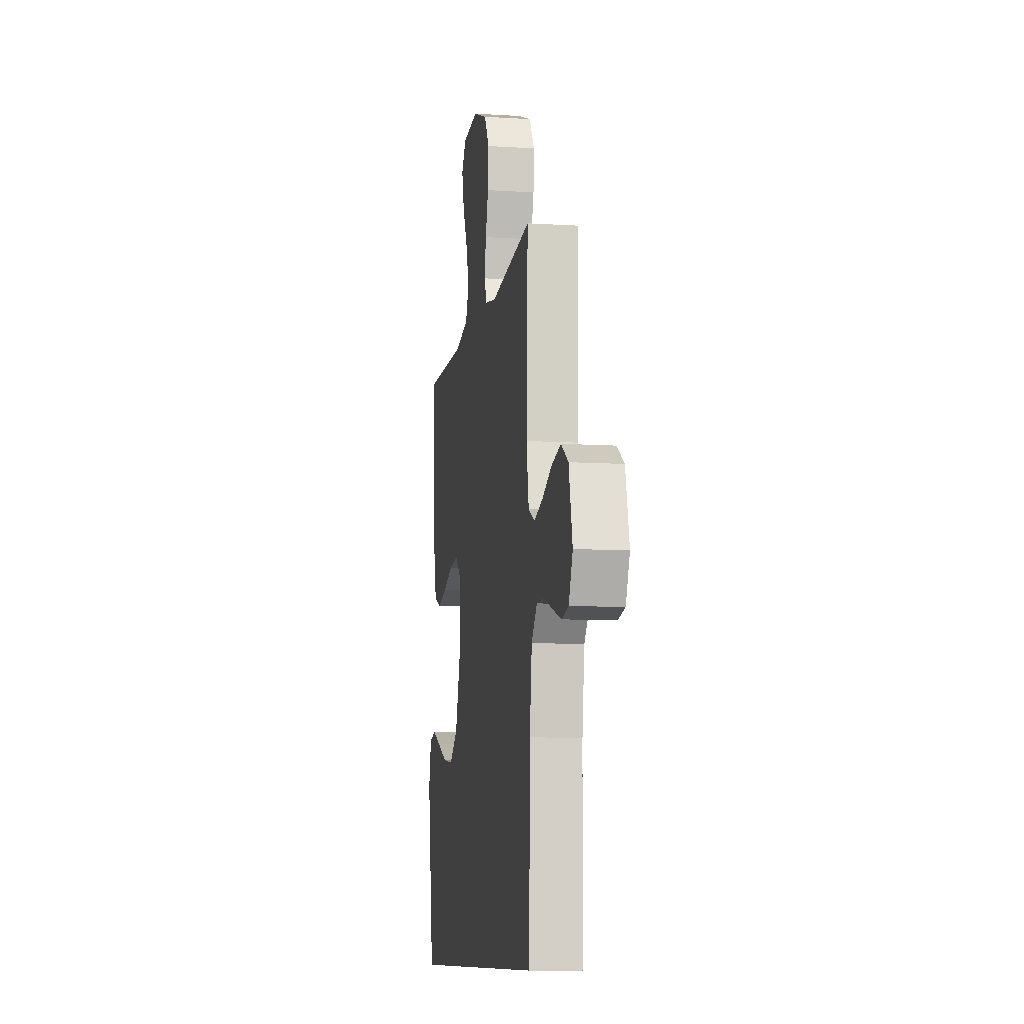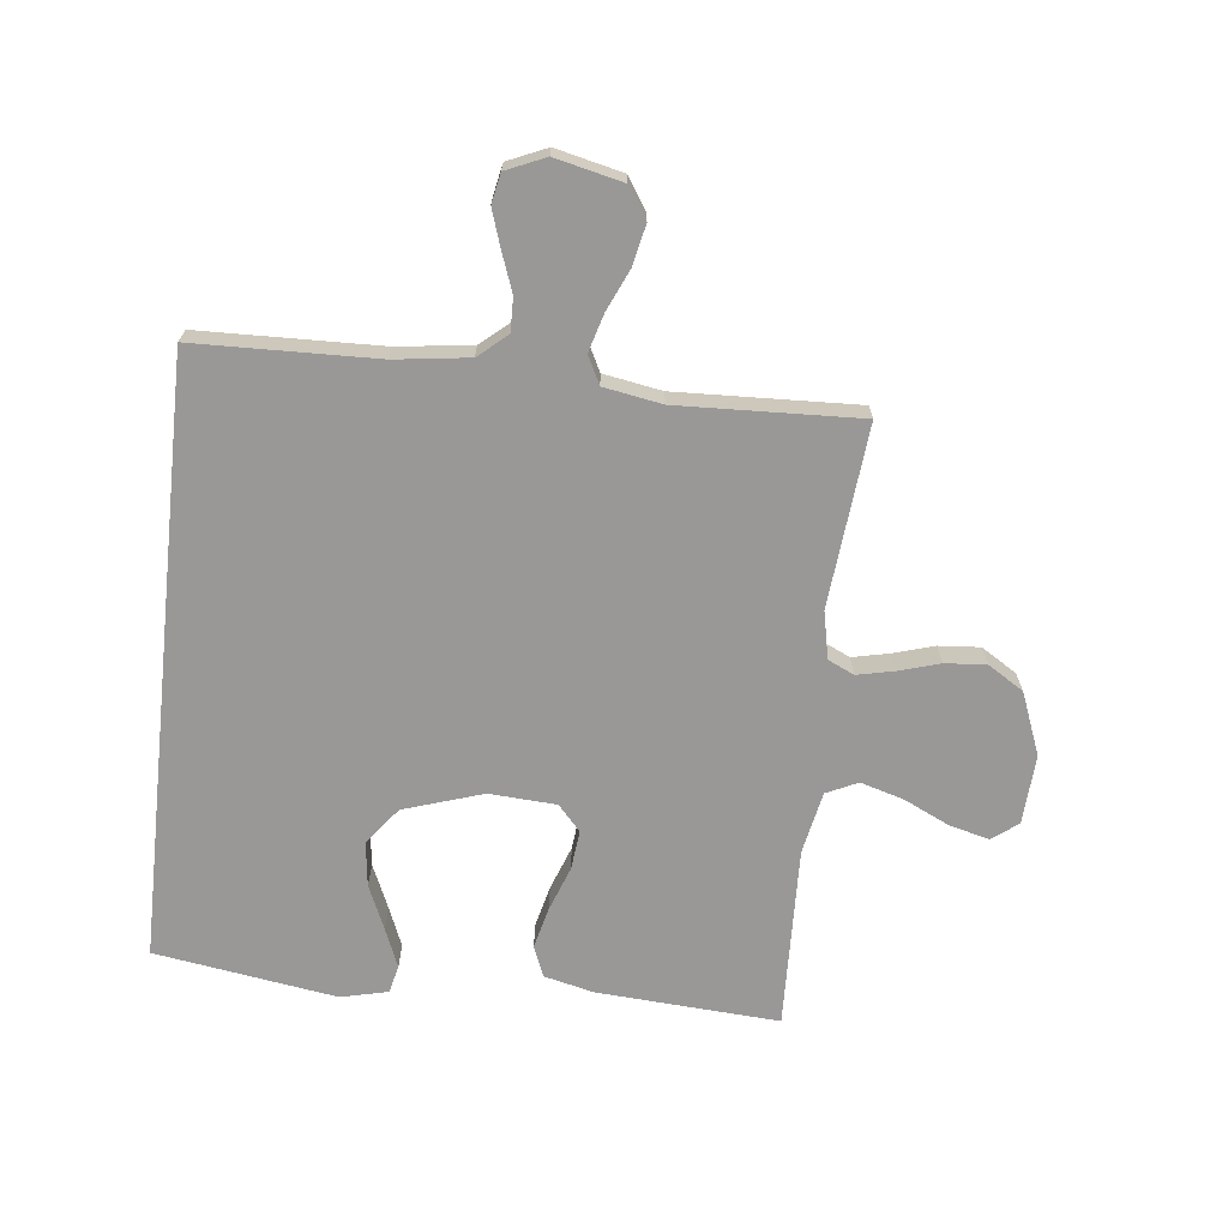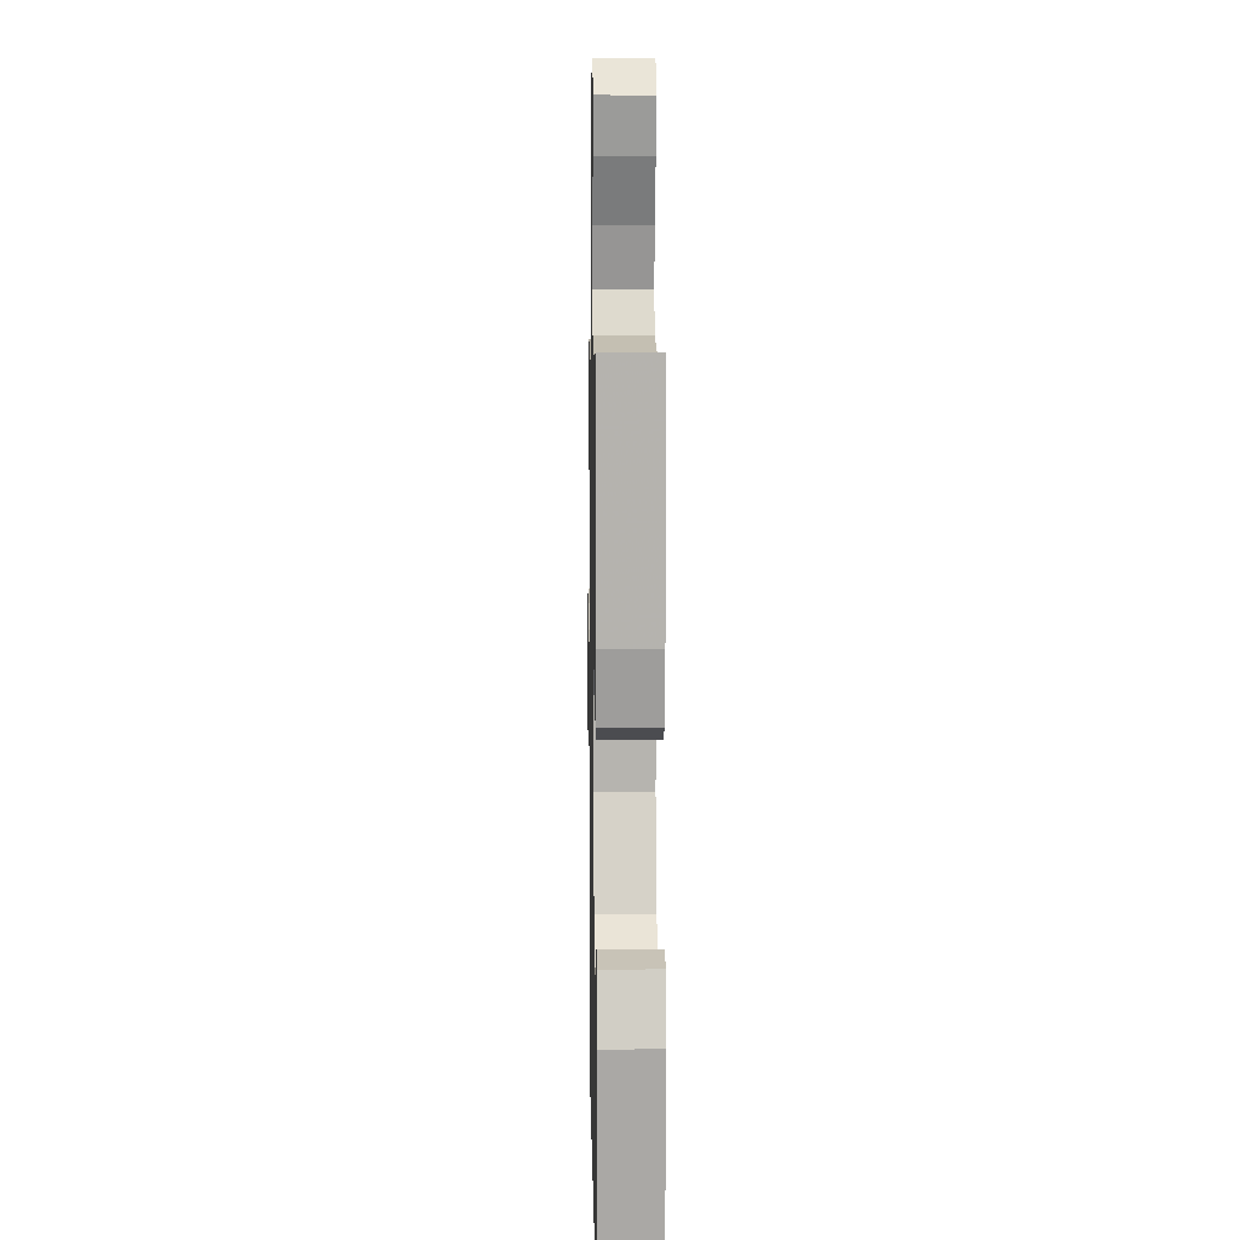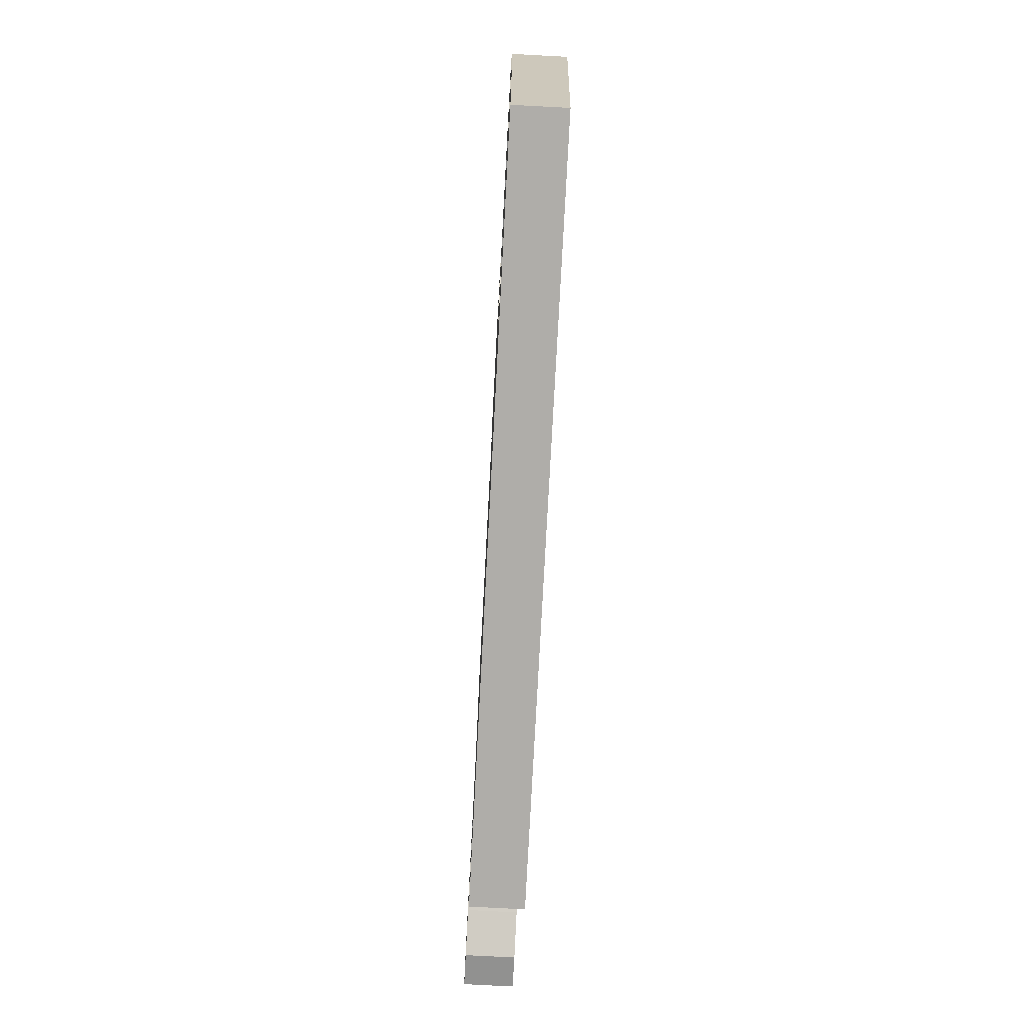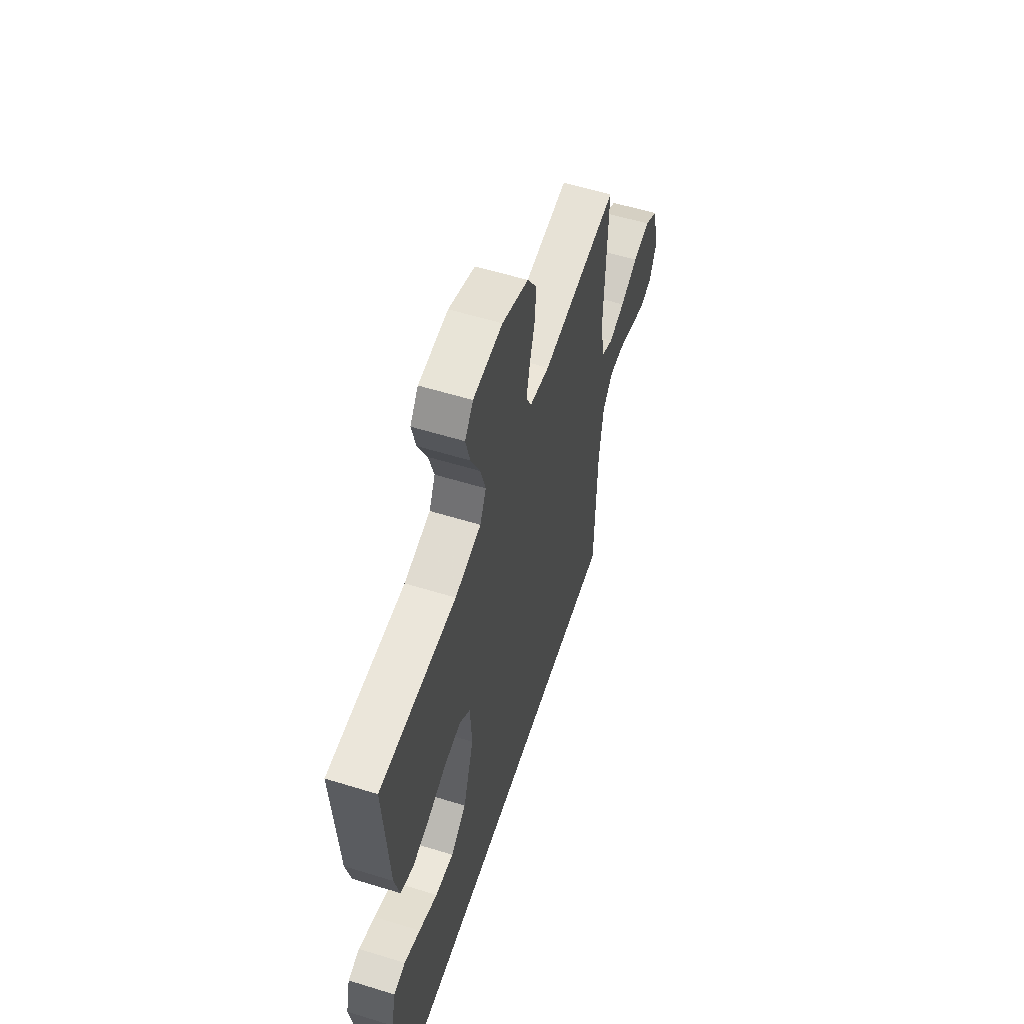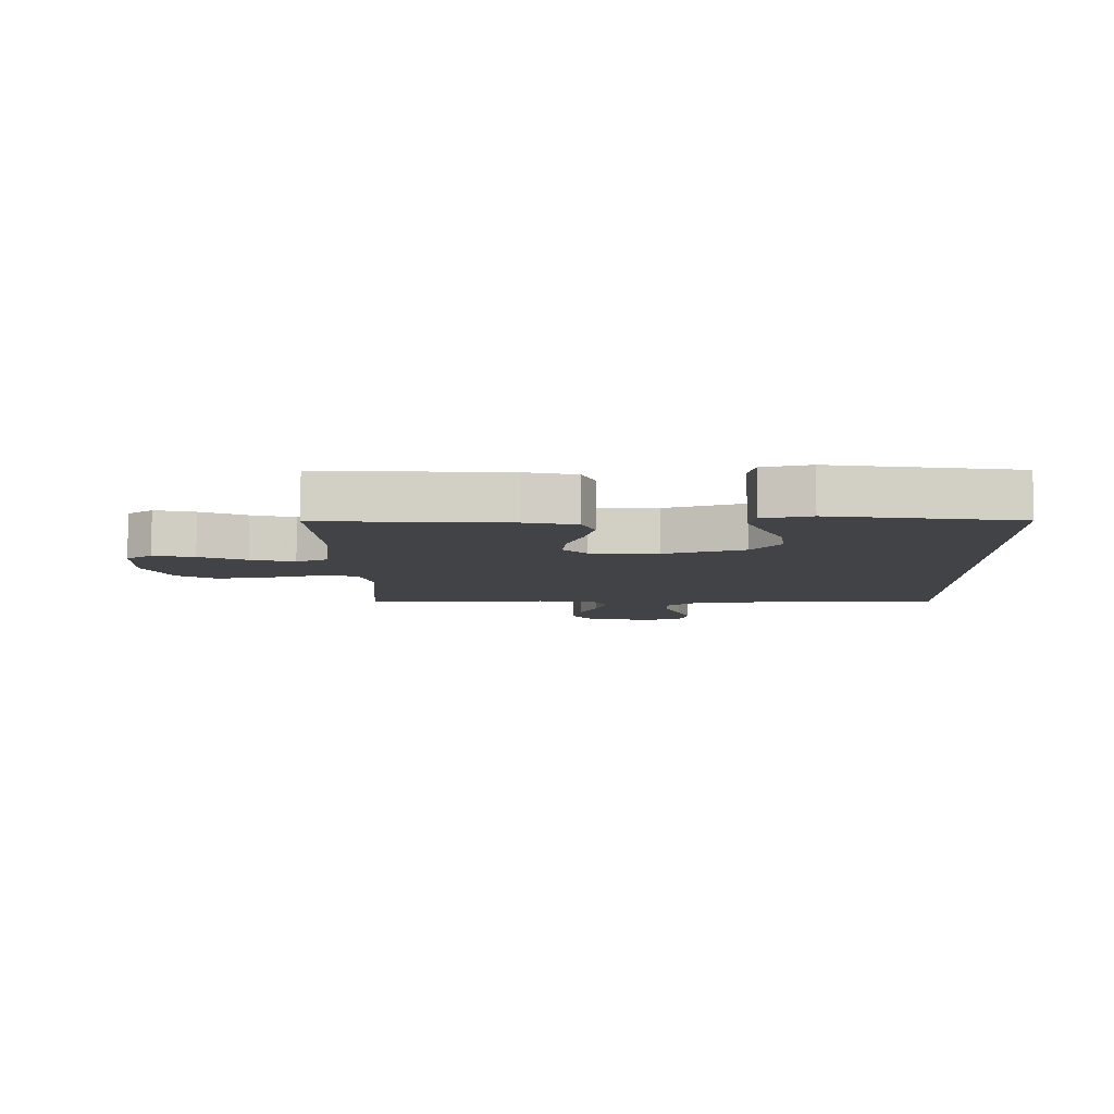
<metadata>
{"format":"obj","ext":"obj","renderer":"f3d","projection":"perspective","resolution":1024,"background":"white","views":[{"elev":-9.9,"azim":-99.1,"up":"+Z"},{"elev":-68.7,"azim":-96.2,"up":"+Y"},{"elev":6.1,"azim":89.0,"up":"+Z"},{"elev":-77.4,"azim":87.0,"up":"+Z"},{"elev":57.4,"azim":107.8,"up":"+Z"},{"elev":-7.5,"azim":91.2,"up":"+Y"}]}
</metadata>
<code>
v -0.5 0.07 0.5
v -0.2 0.07 0.471
v -0.122 0.07 0.487
v -0.102 0.07 0.53
v -0.115 0.07 0.591
v -0.135 0.07 0.659
v -0.14 0.07 0.727
v -0.103 0.07 0.786
v 0 0.07 0.826
v 0.115 0.07 0.819
v 0.147 0.07 0.776
v 0.13 0.07 0.71
v 0.094 0.07 0.635
v 0.073 0.07 0.564
v 0.097 0.07 0.512
v 0.2 0.07 0.491
v 0.5 0.07 0.5
v 0.48 0.07 0.2
v 0.46 0.07 0.117
v 0.409 0.07 0.097
v 0.34 0.07 0.114
v 0.267 0.07 0.141
v 0.202 0.07 0.148
v 0.16 0.07 0.111
v 0.153 0.07 0
v 0.195 0.07 -0.131
v 0.257 0.07 -0.178
v 0.33 0.07 -0.169
v 0.404 0.07 -0.137
v 0.468 0.07 -0.111
v 0.514 0.07 -0.122
v 0.532 0.07 -0.2
v 0.485 0.07 -0.5
v -0.506 0.07 -0.5
v -0.513 0.07 -0.2
v -0.529 0.07 -0.078
v -0.569 0.07 -0.031
v -0.625 0.07 -0.032
v -0.688 0.07 -0.055
v -0.749 0.07 -0.075
v -0.798 0.07 -0.065
v -0.826 0.07 0
v -0.8 0.07 0.111
v -0.749 0.07 0.144
v -0.683 0.07 0.13
v -0.614 0.07 0.099
v -0.552 0.07 0.081
v -0.506 0.07 0.104
v -0.489 0.07 0.2
v -0.5 0 0.5
v -0.2 0 0.471
v -0.122 0 0.487
v -0.102 0 0.53
v -0.115 0 0.591
v -0.135 0 0.659
v -0.14 0 0.727
v -0.103 0 0.786
v 0 0 0.826
v 0.115 0 0.819
v 0.147 0 0.776
v 0.13 0 0.71
v 0.094 0 0.635
v 0.073 0 0.564
v 0.097 0 0.512
v 0.2 0 0.491
v 0.5 0 0.5
v 0.48 0 0.2
v 0.46 0 0.117
v 0.409 0 0.097
v 0.34 0 0.114
v 0.267 0 0.141
v 0.202 0 0.148
v 0.16 0 0.111
v 0.153 0 0
v 0.195 0 -0.131
v 0.257 0 -0.178
v 0.33 0 -0.169
v 0.404 0 -0.137
v 0.468 0 -0.111
v 0.514 0 -0.122
v 0.532 0 -0.2
v 0.485 0 -0.5
v -0.506 0 -0.5
v -0.513 0 -0.2
v -0.529 0 -0.078
v -0.569 0 -0.031
v -0.625 0 -0.032
v -0.688 0 -0.055
v -0.749 0 -0.075
v -0.798 0 -0.065
v -0.826 0 0
v -0.8 0 0.111
v -0.749 0 0.144
v -0.683 0 0.13
v -0.614 0 0.099
v -0.552 0 0.081
v -0.506 0 0.104
v -0.489 0 0.2
f 44 45 46
f 43 44 46
f 42 43 46
f 41 42 46
f 40 41 46
f 39 40 46
f 38 39 46
f 37 38 46 47
f 36 37 47 48
f 32 33 34 35
f 30 31 32
f 29 30 32
f 28 29 32
f 27 28 32
f 27 32 35
f 36 48 49
f 35 36 49
f 27 35 49
f 26 27 49
f 20 21 22
f 19 20 22
f 18 19 22
f 17 18 22
f 16 17 22
f 15 16 22 23
f 14 15 23 24
f 11 12 13
f 10 11 13
f 9 10 13
f 8 9 13
f 7 8 13
f 6 7 13
f 5 6 13
f 4 5 13 14
f 14 24 25
f 4 14 25
f 3 4 25
f 49 1 2
f 25 26 49
f 3 25 49
f 2 3 49
f 95 94 93
f 95 93 92
f 95 92 91
f 95 91 90
f 95 90 89
f 95 89 88
f 95 88 87
f 96 95 87 86
f 97 96 86 85
f 84 83 82 81
f 81 80 79
f 81 79 78
f 81 78 77
f 81 77 76
f 84 81 76
f 98 97 85
f 98 85 84
f 98 84 76
f 98 76 75
f 71 70 69
f 71 69 68
f 71 68 67
f 71 67 66
f 71 66 65
f 72 71 65 64
f 73 72 64 63
f 62 61 60
f 62 60 59
f 62 59 58
f 62 58 57
f 62 57 56
f 62 56 55
f 62 55 54
f 63 62 54 53
f 74 73 63
f 74 63 53
f 74 53 52
f 51 50 98
f 98 75 74
f 98 74 52
f 98 52 51
f 1 50 51 2
f 2 51 52 3
f 3 52 53 4
f 4 53 54 5
f 5 54 55 6
f 6 55 56 7
f 7 56 57 8
f 8 57 58 9
f 9 58 59 10
f 10 59 60 11
f 11 60 61 12
f 12 61 62 13
f 13 62 63 14
f 14 63 64 15
f 15 64 65 16
f 16 65 66 17
f 17 66 67 18
f 18 67 68 19
f 19 68 69 20
f 20 69 70 21
f 21 70 71 22
f 22 71 72 23
f 23 72 73 24
f 24 73 74 25
f 25 74 75 26
f 26 75 76 27
f 27 76 77 28
f 28 77 78 29
f 29 78 79 30
f 30 79 80 31
f 31 80 81 32
f 32 81 82 33
f 33 82 83 34
f 34 83 84 35
f 35 84 85 36
f 36 85 86 37
f 37 86 87 38
f 38 87 88 39
f 39 88 89 40
f 40 89 90 41
f 41 90 91 42
f 42 91 92 43
f 43 92 93 44
f 44 93 94 45
f 45 94 95 46
f 46 95 96 47
f 47 96 97 48
f 48 97 98 49
f 49 98 50 1

</code>
